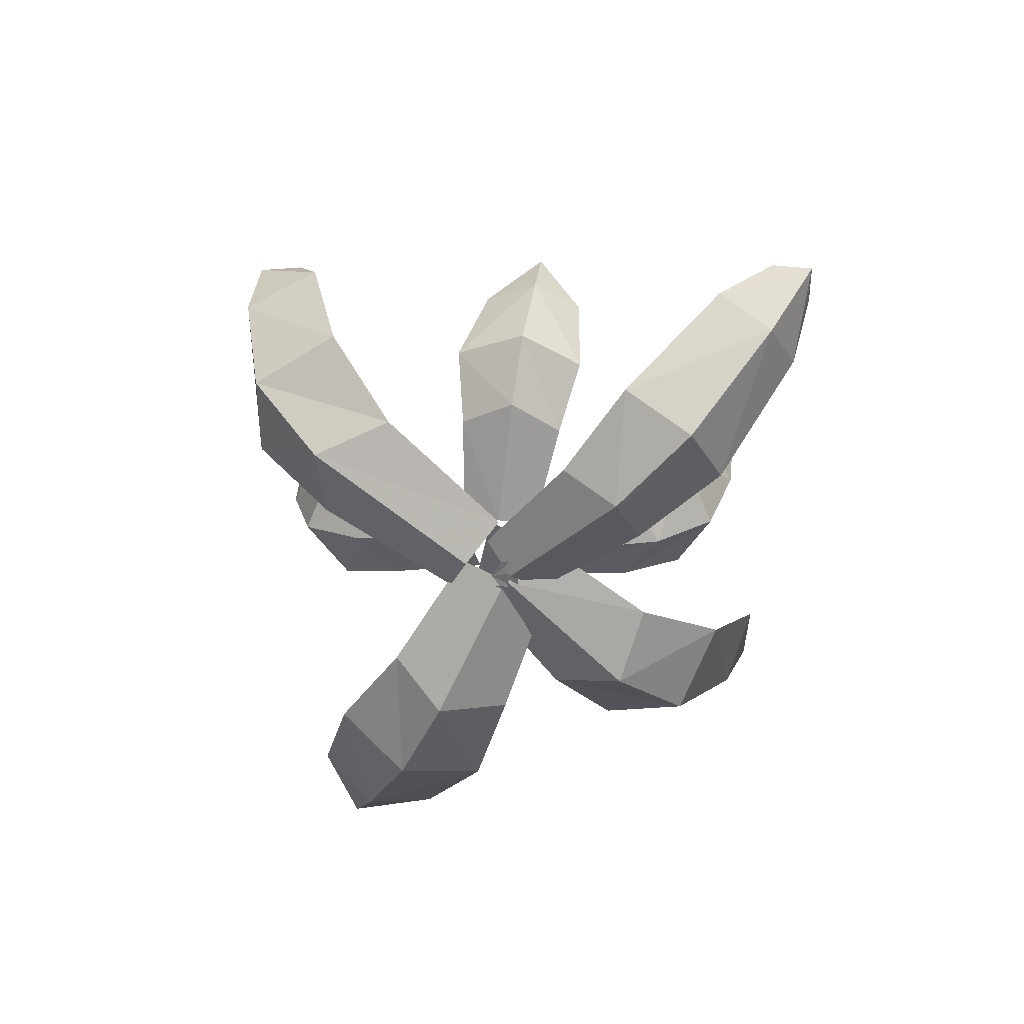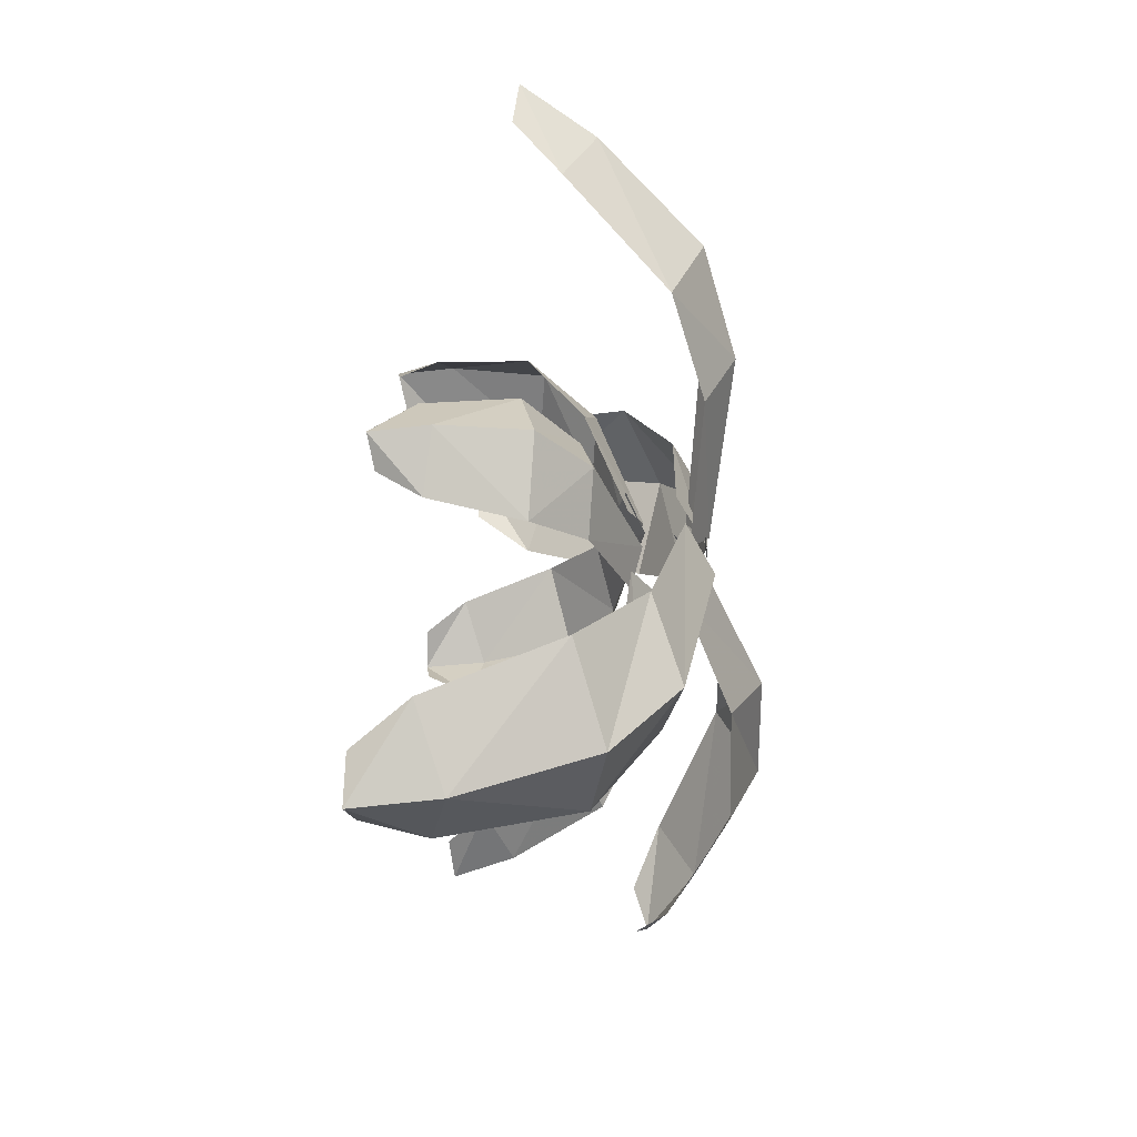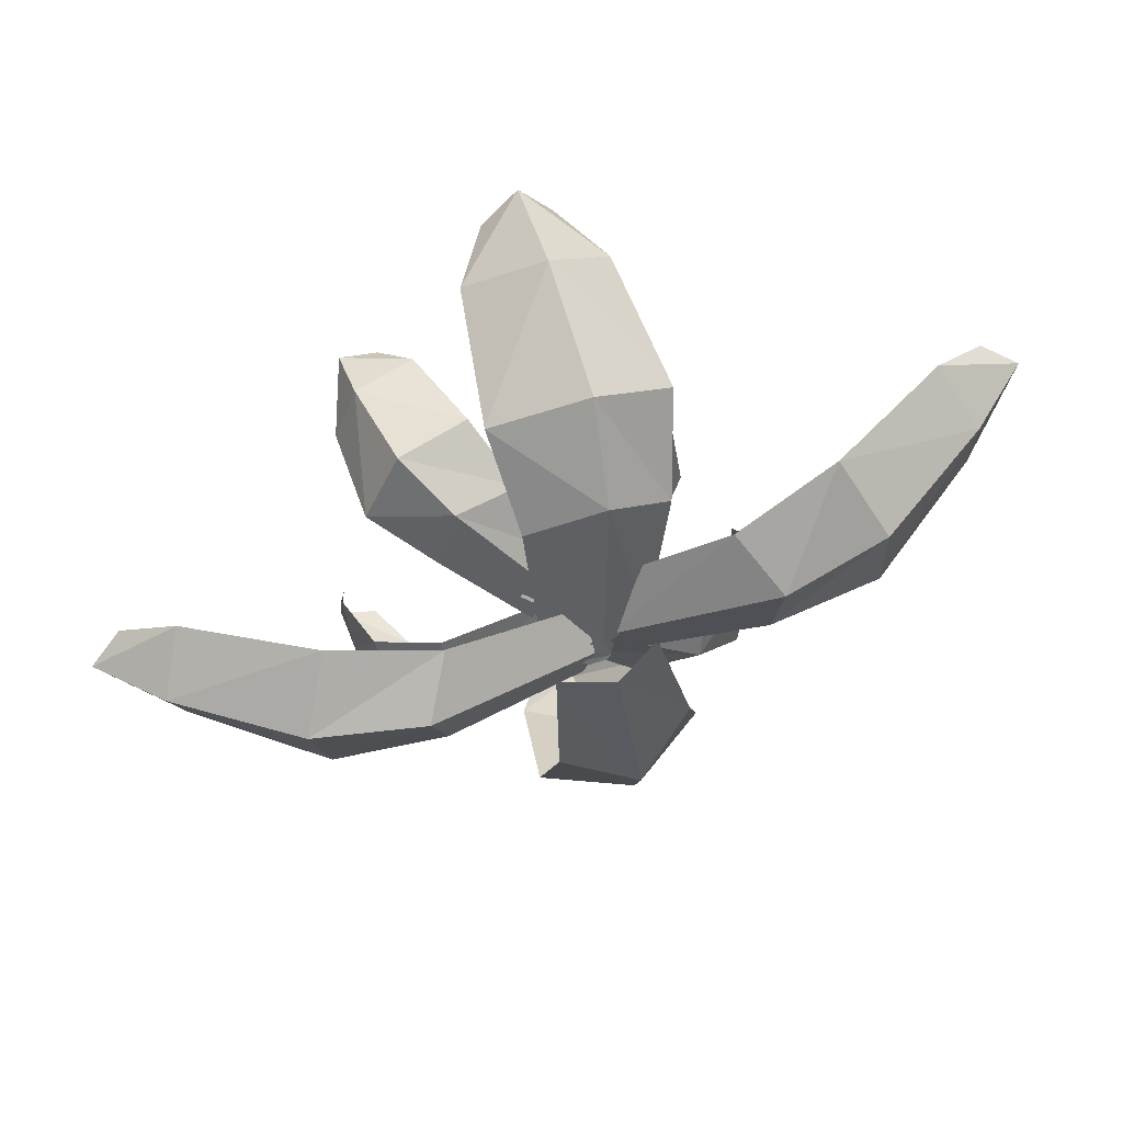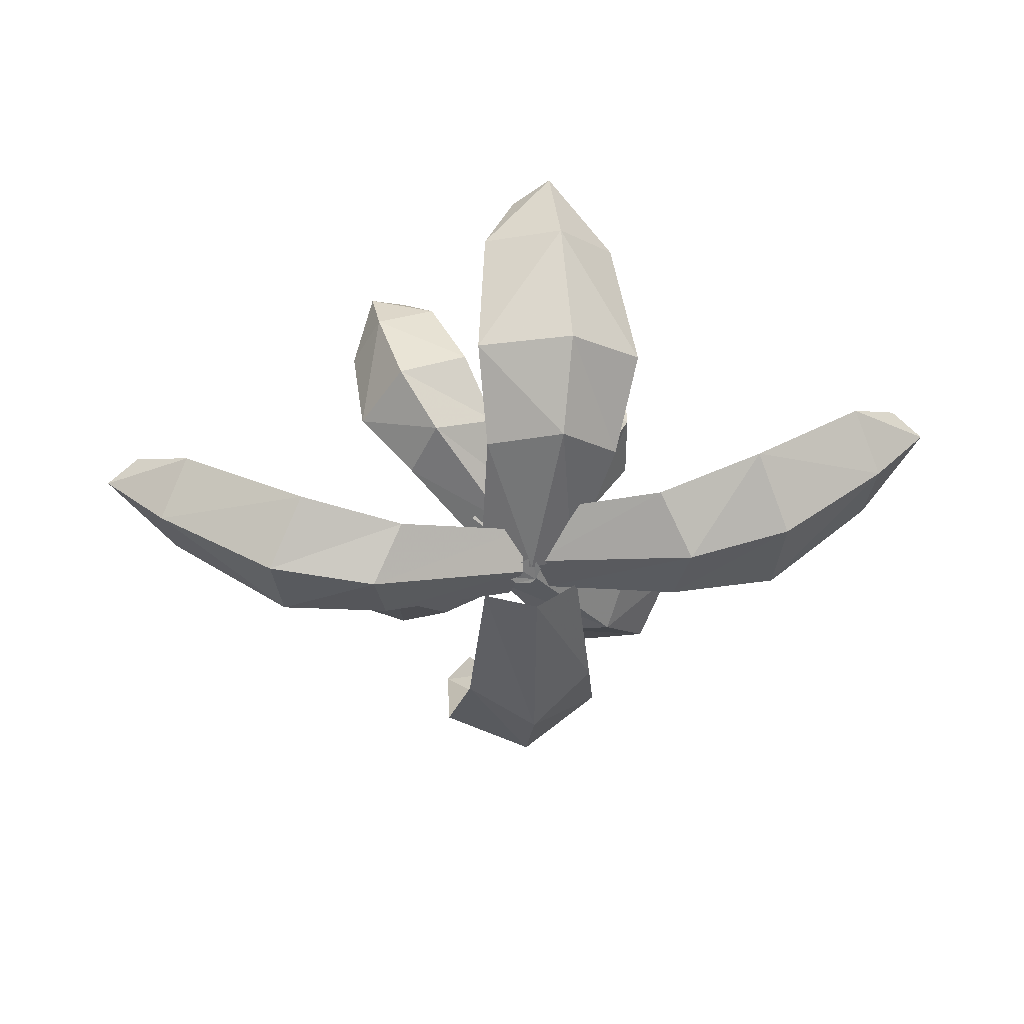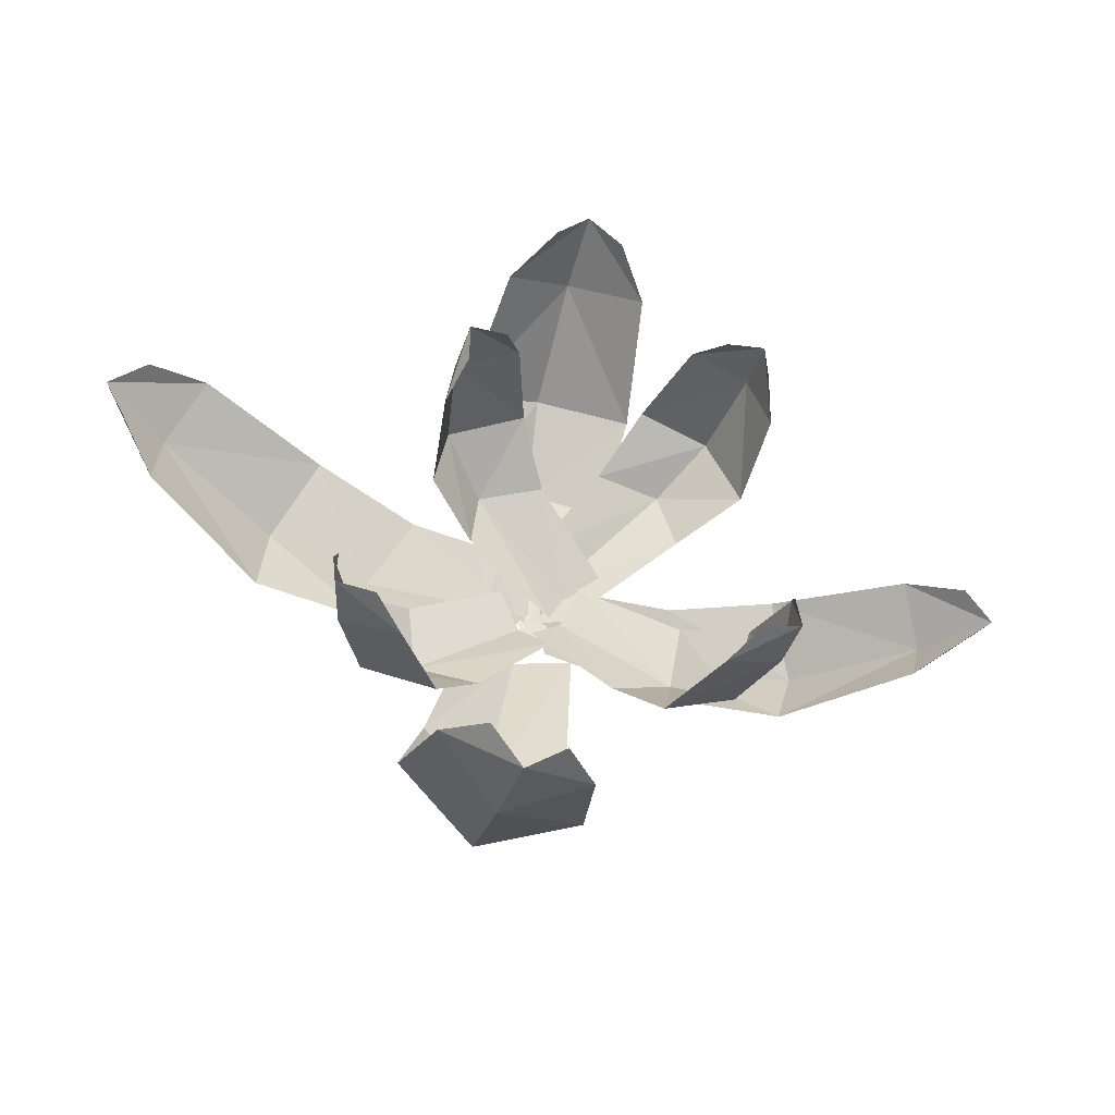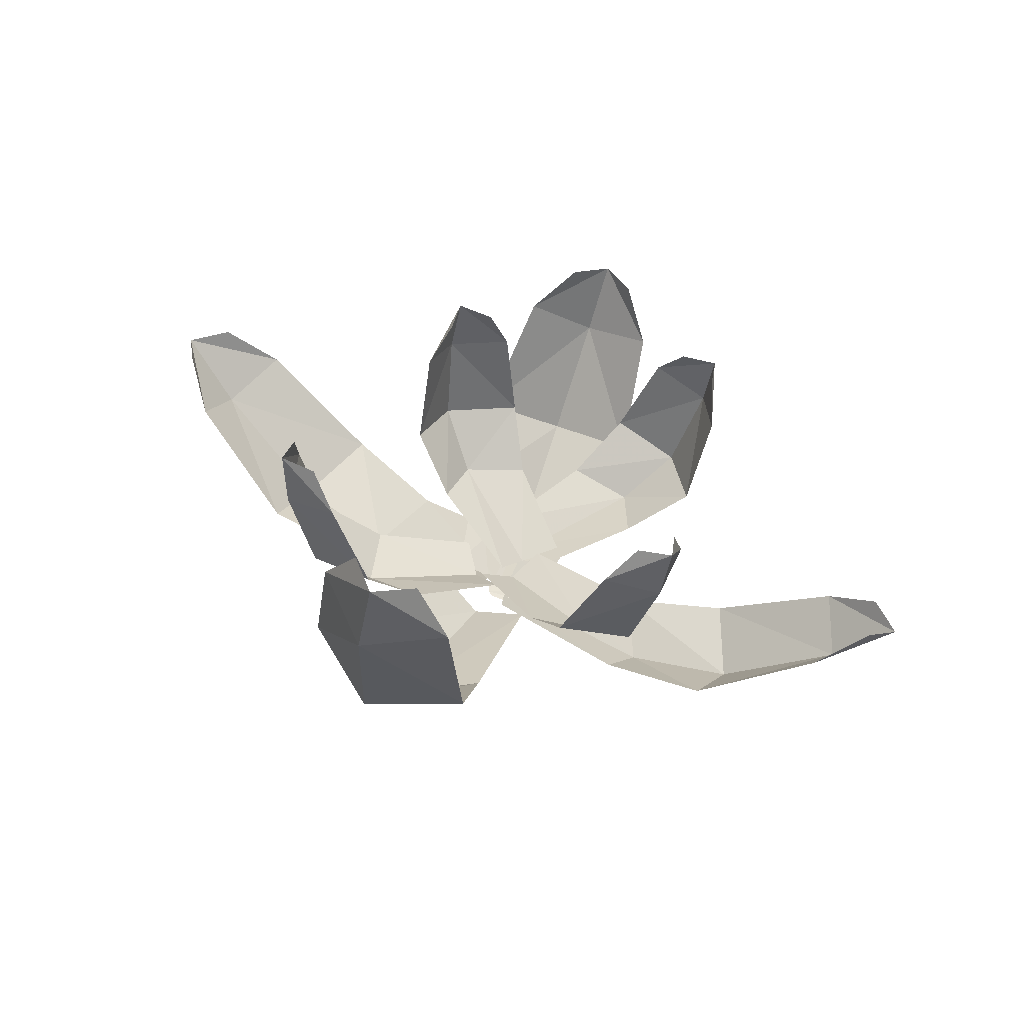
<metadata>
{"format":"obj","ext":"obj","renderer":"f3d","projection":"perspective","resolution":1024,"background":"white","views":[{"elev":-64.8,"azim":-133.3,"up":"+Y"},{"elev":-74.0,"azim":-73.5,"up":"+Z"},{"elev":42.4,"azim":-8.4,"up":"+Z"},{"elev":-59.4,"azim":-10.3,"up":"+Y"},{"elev":-36.5,"azim":175.6,"up":"+Z"},{"elev":41.9,"azim":-165.2,"up":"+Y"}]}
</metadata>
<code>
o object/tropical_tree/18
v 98 -155 76
v 12 -144 38
v 19 -156 2
v 129 -173 36
v 166 -135 110
v 198 -153 59
v 271 -88 85
v 244 -71 126
v 308 -43 99
v 281 -41 115
v 35 -140 -28
v 127 -149 -11
v 203 -128 0
v 274 -65 38
v 295 -37 70
v 21 -162 -10
v 23 -162 0
v 15 -163 10
v 11 -164 7
v 3 -166 1
v -1 -166 -9
v 7 -165 -14
v 18 -163 -13
v 17 -170 119
v 16 -164 1
v 47 -141 0
v 61 -140 95
v 12 -140 182
v -52 -131 158
v -34 -159 95
v -22 -154 0
v 66 -108 158
v -4 -64 228
v -56 -51 204
v -15 -11 244
v -38 -12 221
v 39 -32 204
v 8 -3 221
v -99 -215 -2
v 10 -167 -2
v 5 -154 26
v -86 -189 36
v -174 -215 -2
v -160 -188 -51
v -86 -189 -40
v 5 -154 -30
v -160 -188 45
v -258 -170 -2
v -247 -144 -40
v -303 -133 -2
v -284 -123 -21
v -247 -144 36
v -284 -123 17
v 49 -132 -164
v 26 -165 -32
v -13 -156 -35
v -7 -128 -141
v 54 -82 -224
v 102 -58 -181
v 86 -109 -122
v 55 -142 -21
v -14 -81 -206
v 44 10 -254
v 80 32 -213
v 32 67 -258
v 51 67 -229
v -13 13 -234
v 6 58 -238
v 55 -90 51
v -5 -128 -3
v 5 -116 -27
v 60 -82 9
v 78 -53 76
v 27 -54 95
v 12 -91 63
v -31 -123 11
v 87 -42 28
v 76 9 84
v 34 10 97
v 68 48 84
v 44 40 86
v 82 20 44
v 68 45 60
v -70 -115 78
v -7 -128 15
v 15 -114 27
v -28 -100 84
v -102 -88 106
v -124 -84 57
v -82 -110 36
v -24 -122 -9
v -56 -71 118
v -123 -29 115
v -137 -24 76
v -130 8 114
v -132 5 91
v -84 -12 123
v -105 10 114
v -75 -113 -80
v -3 -125 -26
v -17 -118 -2
v -82 -107 -38
v -113 -87 -105
v -65 -69 -126
v -35 -98 -93
v 17 -111 -43
v -124 -81 -56
v -135 -30 -112
v -97 -13 -126
v -142 9 -112
v -118 11 -115
v -142 -21 -72
v -139 6 -89
v 94 -95 -86
v 25 -124 -32
v 4 -115 -48
v 52 -90 -99
v 128 -59 -111
v 139 -51 -60
v 99 -88 -44
v 38 -115 -7
v 80 -53 -129
v 142 3 -119
v 147 12 -78
v 144 42 -118
v 143 39 -95
v 103 10 -132
v 119 38 -122
v 94 -156 86
v -4 -148 44
v 169 -201 -15
v 131 -209 95
v 17 -200 69
v 131 -148 -23
v 196 -179 116
v 124 -199 94
v 231 -172 6
v 268 -114 143
v 278 -65 26
v 239 -72 137
v 305 -107 32
v 312 -67 145
v 280 -110 131
v 303 -18 53
v 280 -23 139
v 245 -70 124
v 341 -63 63
v 43 -157 -24
v 38 -159 34
v -1 -166 -19
v -44 -174 207
v -38 -202 145
v -59 -97 253
v 51 -30 204
v -56 -40 271
v -44 -89 259
v 25 20 215
v -64 4 216
v -53 -51 206
v 33 -24 273
v -68 -53 204
v 59 -73 253
v -46 -162 95
v 74 -150 207
v -33 -163 -10
v 82 -189 156
v -116 -253 -51
v -3 -212 -59
v -86 -189 45
v -184 -240 -51
v -112 -240 -51
v -269 -195 -51
v -247 -144 45
v -317 -158 -39
v -278 -193 -38
v -285 -105 32
v -288 -104 -39
v -250 -144 -38
v -316 -160 32
v -247 -144 -51
v -269 -195 45
v -86 -189 -51
v 16 -154 -40
v -116 -253 45
v 124 -140 -196
v 110 -180 -69
v -19 -130 -144
v 123 -84 -242
v 119 -135 -183
v 111 6 -274
v -24 11 -237
v 88 64 -283
v 96 10 -282
v -21 71 -231
v 67 91 -213
v 77 32 -215
v 1 45 -304
v 90 34 -211
v -4 -17 -299
v 99 -107 -119
v 7 -108 -269
v 66 -148 -6
v 7 -164 -223
v 54 -104 108
v -11 -147 60
v 65 -81 3
v 65 -63 124
v 45 -100 99
v 66 -1 133
v 87 21 36
v 66 41 127
v 76 6 127
v 67 56 42
v 23 49 94
v 35 11 95
v 112 49 77
v 28 9 105
v 125 12 66
v 4 -93 69
v 125 -50 57
v -40 -130 14
v 114 -92 42
v -125 -140 72
v -69 -158 3
v -23 -99 89
v -150 -106 90
v -118 -132 65
v -173 -48 102
v -76 -11 128
v -174 -7 110
v -167 -42 112
v -88 24 116
v -141 16 72
v -136 -23 77
v -123 3 156
v -144 -25 70
v -105 -34 161
v -89 -112 28
v -83 -92 150
v -26 -128 -18
v -60 -126 133
v -71 -125 -137
v 7 -139 -90
v -87 -109 -32
v -98 -92 -153
v -62 -119 -129
v -122 -34 -162
v -147 -23 -65
v -138 4 -156
v -134 -32 -156
v -141 17 -70
v -101 27 -123
v -98 -12 -126
v -182 -6 -105
v -90 -11 -135
v -180 -46 -94
v -29 -97 -101
v -157 -104 -85
v 28 -114 -45
v -130 -137 -69
v 152 -105 -73
v 87 -137 -13
v 48 -89 -106
v 174 -65 -89
v 142 -101 -66
v 189 -3 -98
v 96 10 -139
v 188 39 -107
v 186 2 -110
v 101 48 -126
v 147 52 -74
v 149 14 -80
v 144 35 -160
v 155 12 -70
v 131 -6 -166
v 105 -88 -36
v 117 -68 -158
v 38 -120 2
v 93 -108 -143
v -184 -240 45
v 94 -156 86
v 94 -156 86
v 94 -156 86
v 94 -156 86
v 94 -156 86
v 94 -156 86
v 94 -156 86
v 94 -156 86
v 94 -156 86
v 94 -156 86
v 94 -156 86
v 94 -156 86
v 94 -156 86
v 94 -156 86
v 94 -156 86
v 94 -156 86
v 94 -156 86
v 94 -156 86
v 94 -156 86
v 94 -156 86
v 94 -156 86
v 94 -156 86
v 94 -156 86
v 94 -156 86
v 94 -156 86
v 94 -156 86
v 94 -156 86
v 94 -156 86
v 94 -156 86
v 94 -156 86
v 94 -156 86
v 94 -156 86
v 94 -156 86
v 94 -156 86
v 94 -156 86
v 94 -156 86
v 94 -156 86
v 94 -156 86
v 94 -156 86
v 94 -156 86
v 94 -156 86
v 94 -156 86
v 94 -156 86
v 94 -156 86
v 94 -156 86
v 94 -156 86
v 94 -156 86
v 94 -156 86
f 1 2 3
f 1 3 4
f 1 4 5
f 5 4 6
f 5 6 7
f 5 7 8
f 8 7 9
f 8 9 10
f 4 3 11
f 4 11 12
f 4 12 6
f 6 12 13
f 6 13 7
f 7 13 14
f 7 14 9
f 9 14 15
f 16 17 18
f 16 18 19
f 16 19 20
f 16 20 21
f 16 21 22
f 16 22 23
f 22 16 21
f 21 16 20
f 20 16 19
f 19 16 18
f 18 16 17
f 16 22 23
f 24 25 26
f 24 26 27
f 24 27 28
f 24 28 29
f 24 29 30
f 24 30 25
f 25 30 31
f 28 27 32
f 28 32 33
f 28 33 29
f 29 33 34
f 34 33 35
f 34 35 36
f 32 37 33
f 33 37 35
f 35 37 38
f 39 40 41
f 39 41 42
f 39 42 43
f 39 43 44
f 39 44 45
f 39 45 40
f 40 45 46
f 43 42 47
f 43 47 48
f 43 48 44
f 44 48 49
f 49 48 50
f 49 50 51
f 47 52 48
f 48 52 50
f 50 52 53
f 54 55 56
f 54 56 57
f 54 57 58
f 54 58 59
f 54 59 60
f 54 60 55
f 55 60 61
f 58 57 62
f 58 62 63
f 58 63 59
f 59 63 64
f 64 63 65
f 64 65 66
f 62 67 63
f 63 67 65
f 65 67 68
f 69 70 71
f 69 71 72
f 69 72 73
f 69 73 74
f 69 74 75
f 69 75 70
f 70 75 76
f 73 72 77
f 73 77 78
f 73 78 74
f 74 78 79
f 79 78 80
f 79 80 81
f 77 82 78
f 78 82 80
f 80 82 83
f 84 85 86
f 84 86 87
f 84 87 88
f 84 88 89
f 84 89 90
f 84 90 85
f 85 90 91
f 88 87 92
f 88 92 93
f 88 93 89
f 89 93 94
f 94 93 95
f 94 95 96
f 92 97 93
f 93 97 95
f 95 97 98
f 99 100 101
f 99 101 102
f 99 102 103
f 99 103 104
f 99 104 105
f 99 105 100
f 100 105 106
f 103 102 107
f 103 107 108
f 103 108 104
f 104 108 109
f 109 108 110
f 109 110 111
f 107 112 108
f 108 112 110
f 110 112 113
f 114 115 116
f 114 116 117
f 114 117 118
f 114 118 119
f 114 119 120
f 114 120 115
f 115 120 121
f 118 117 122
f 118 122 123
f 118 123 119
f 119 123 124
f 124 123 125
f 124 125 126
f 122 127 123
f 123 127 125
f 125 127 128

</code>
